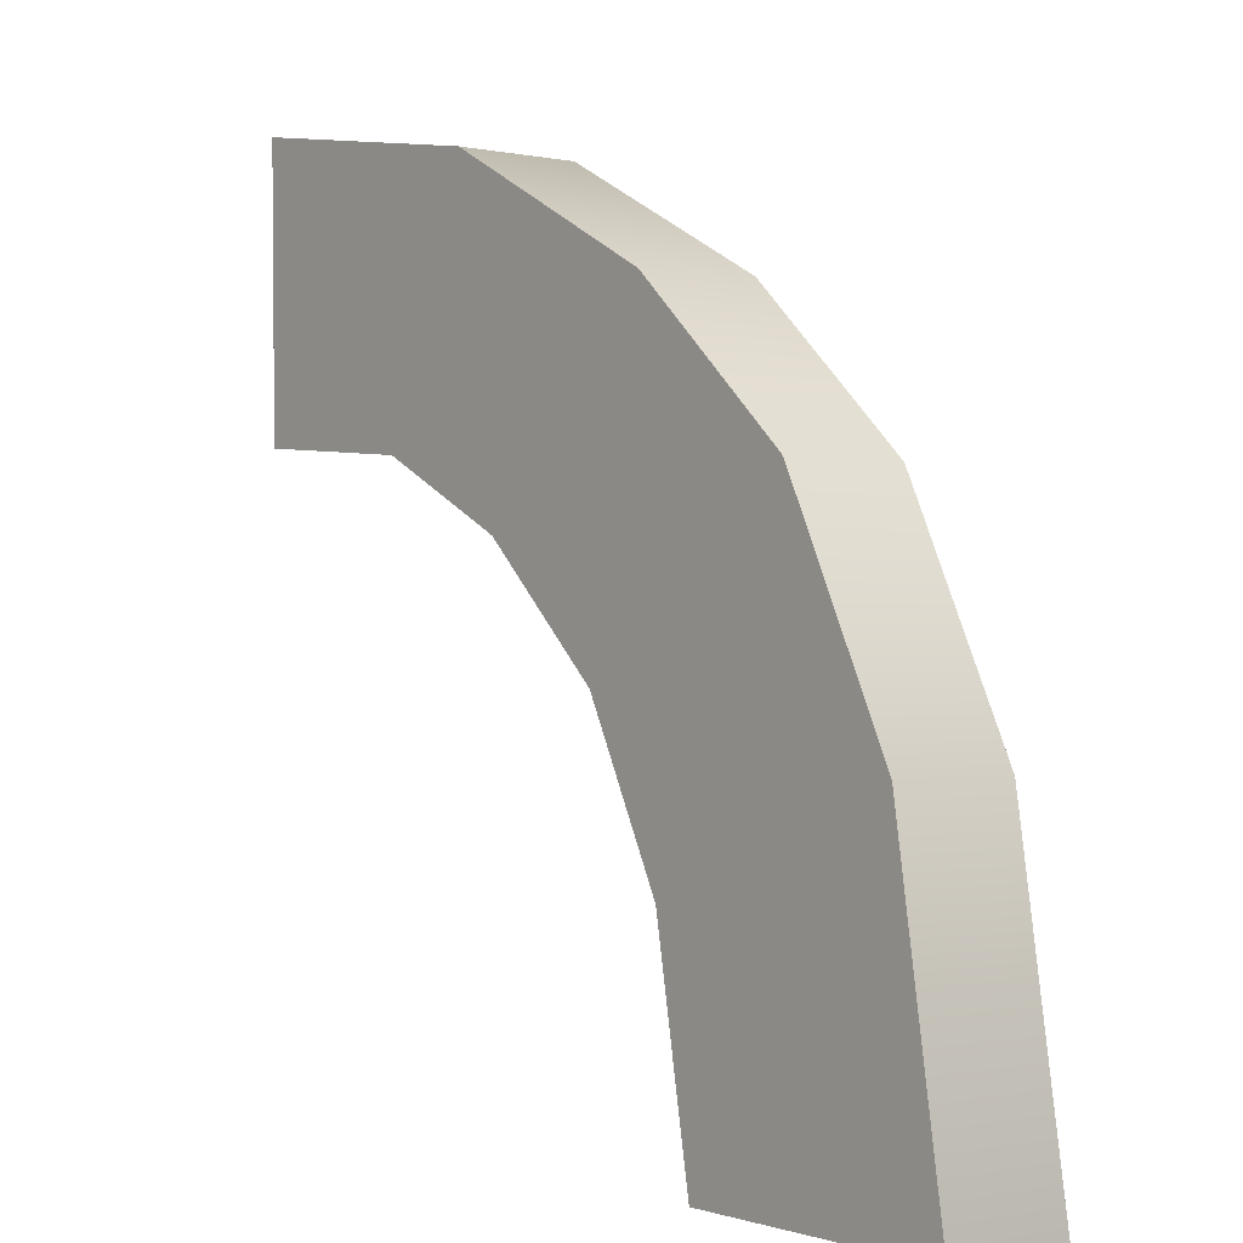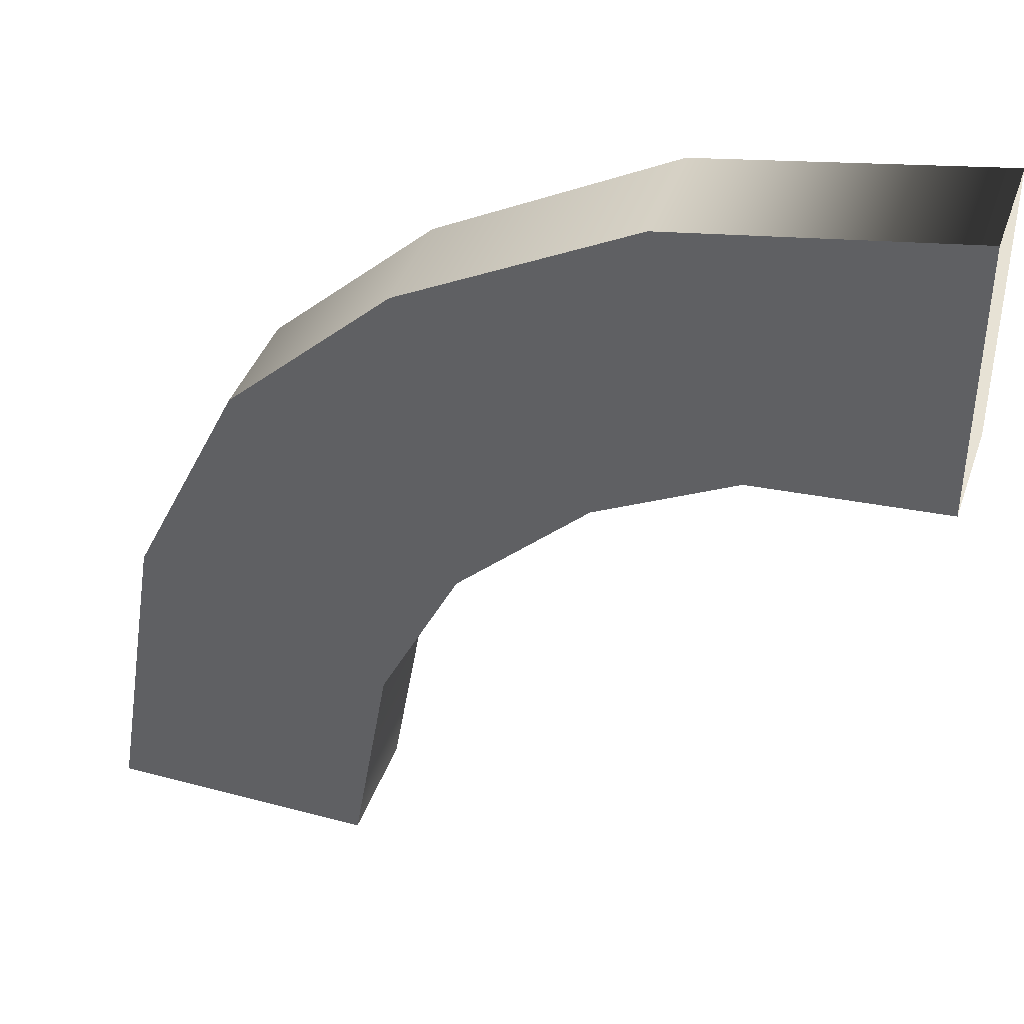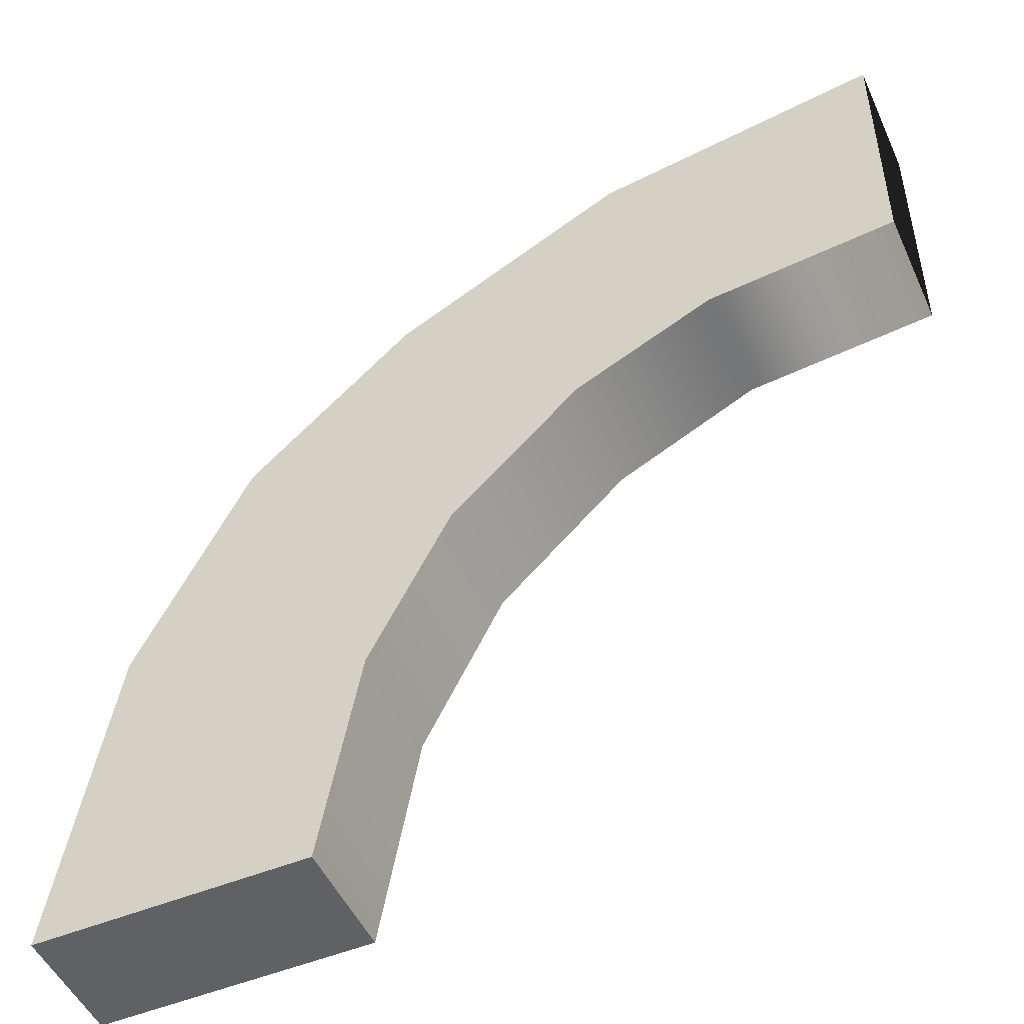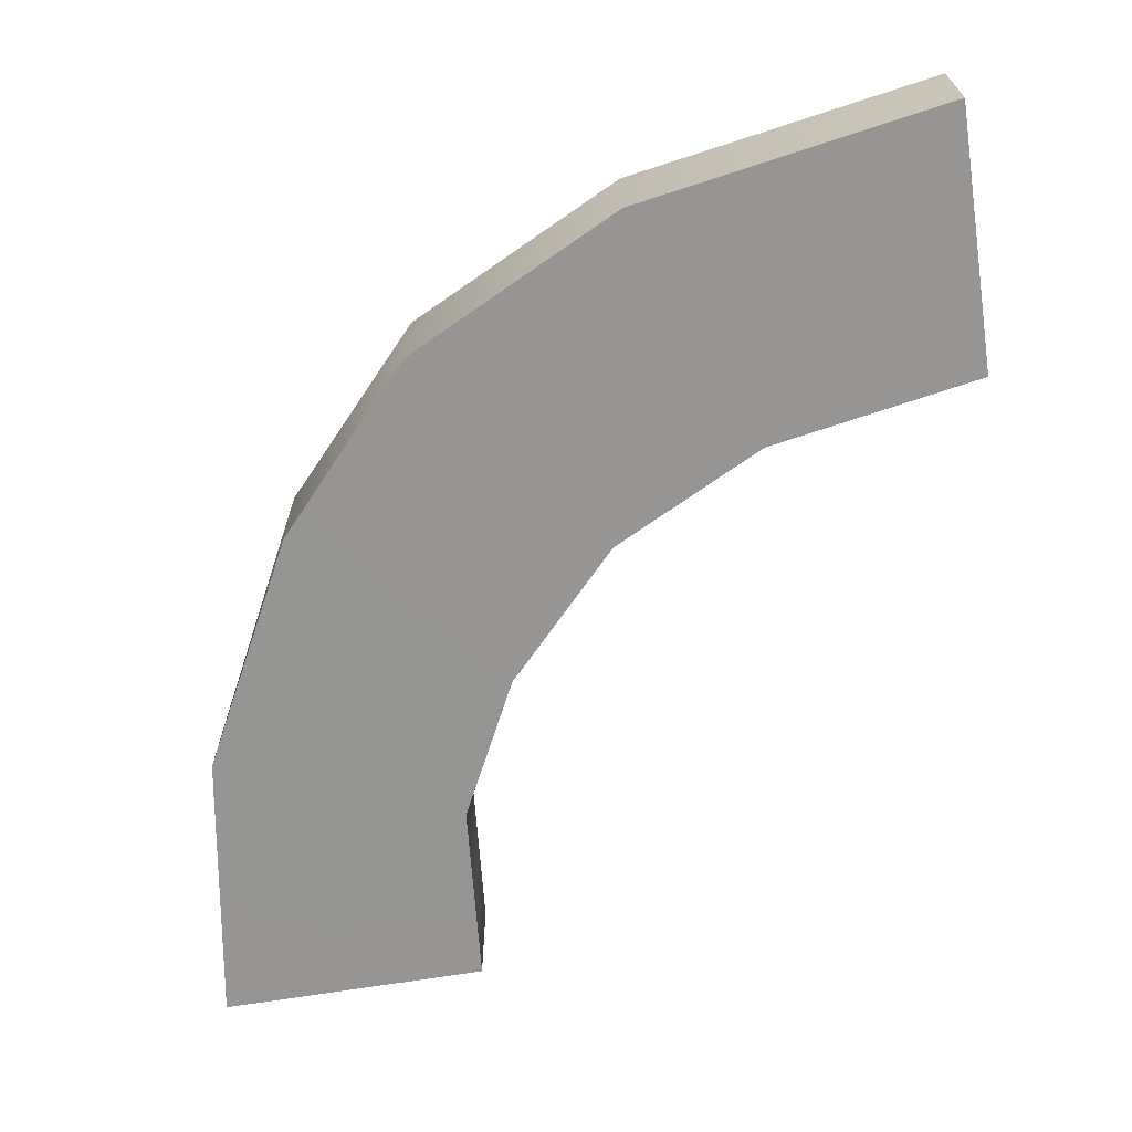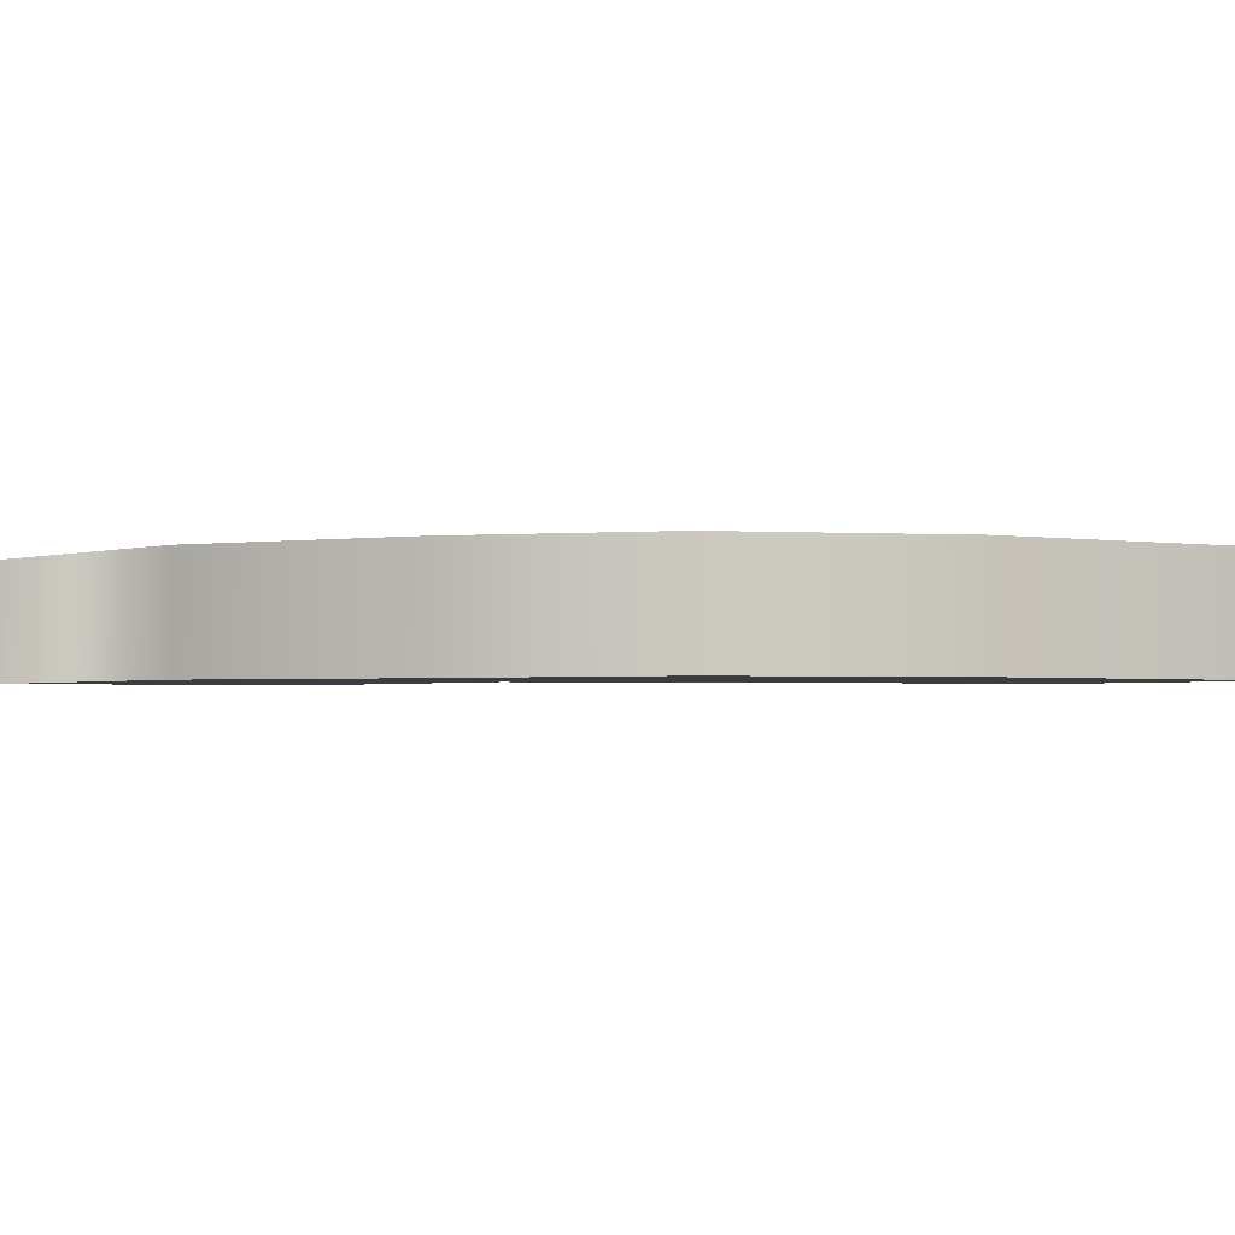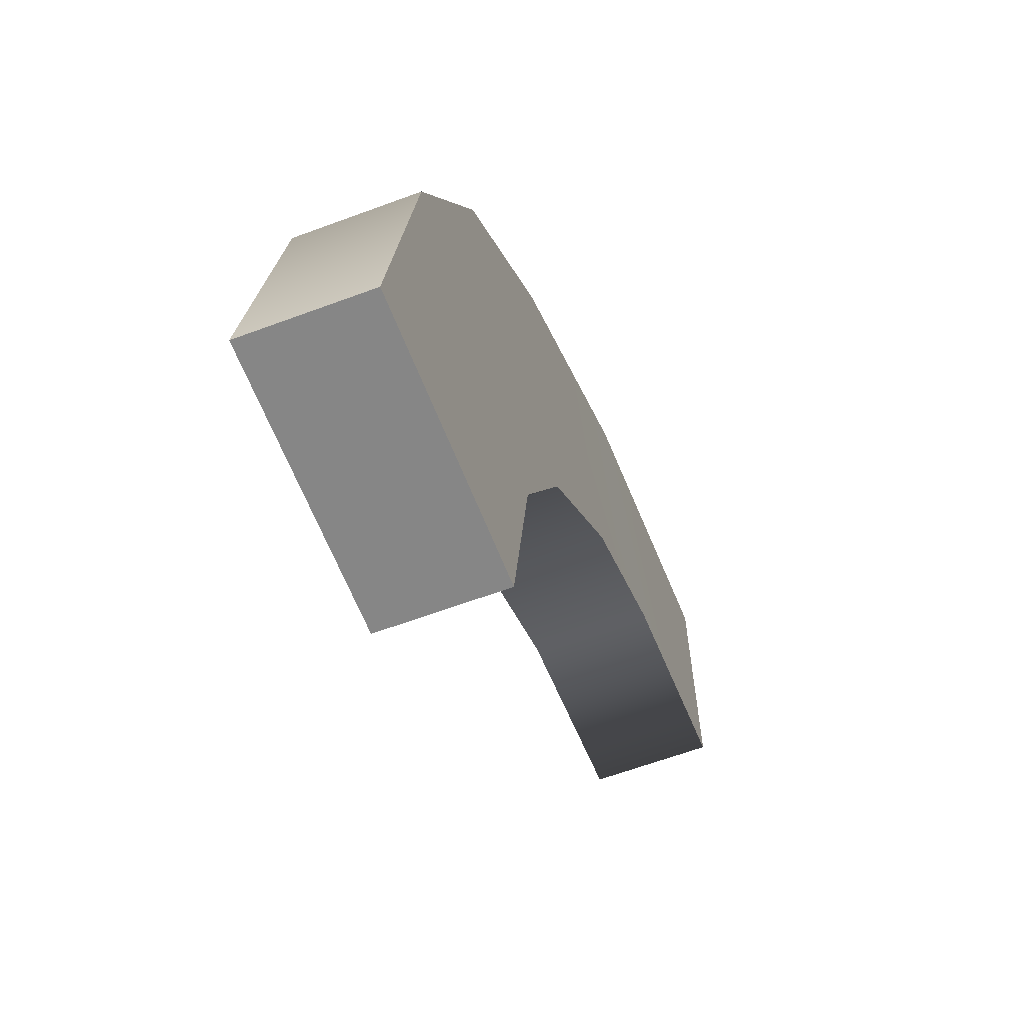
<metadata>
{"format":"obj","ext":"obj","renderer":"f3d","projection":"perspective","resolution":1024,"background":"white","views":[{"elev":-0.7,"azim":51.5,"up":"+Z"},{"elev":40.3,"azim":-161.6,"up":"+Z"},{"elev":-49.8,"azim":-156.1,"up":"+Z"},{"elev":-67.5,"azim":99.0,"up":"+Y"},{"elev":-2.6,"azim":53.5,"up":"+Y"},{"elev":-61.9,"azim":110.8,"up":"+Z"}]}
</metadata>
<code>
v -139.6 -19.9 143.3
v 139.6 -19.9 -143.3
v -139.6 19.41 143.3
v 139.6 19.41 -143.3
v -139.5 20.23 51.91
v 50.84 19.85 -142.6
v -139.5 -19.08 51.91
v 50.84 -19.46 -142.6
v -45.41 19.41 128
v -45.41 -19.9 128
v -77.04 -19.9 46.61
v -77.04 19.41 46.61
v 31.24 19.05 88.39
v 32.12 -20.23 87.23
v -30.37 -19.55 22.85
v -31.25 19.74 24.01
v 85.68 19.41 37.92
v 85.68 -19.9 37.92
v 12.08 -19.9 -17.36
v 12.08 19.41 -17.36
v 122.4 19.41 -36.9
v 122.4 -19.9 -36.9
v 38.51 -19.9 -70.04
v 38.51 19.41 -70.04
f 21 22 2 4
f 24 21 4 6
f 23 24 6 8
f 22 23 8 2
f 4 2 8 6
f 5 7 1 3
f 3 1 10 9
f 1 7 11 10
f 7 5 12 11
f 5 3 9 12
f 9 10 14 13
f 10 11 15 14
f 11 12 16 15
f 12 9 13 16
f 13 14 18 17
f 14 15 19 18
f 15 16 20 19
f 16 13 17 20
f 17 18 22 21
f 18 19 23 22
f 19 20 24 23
f 20 17 21 24

</code>
